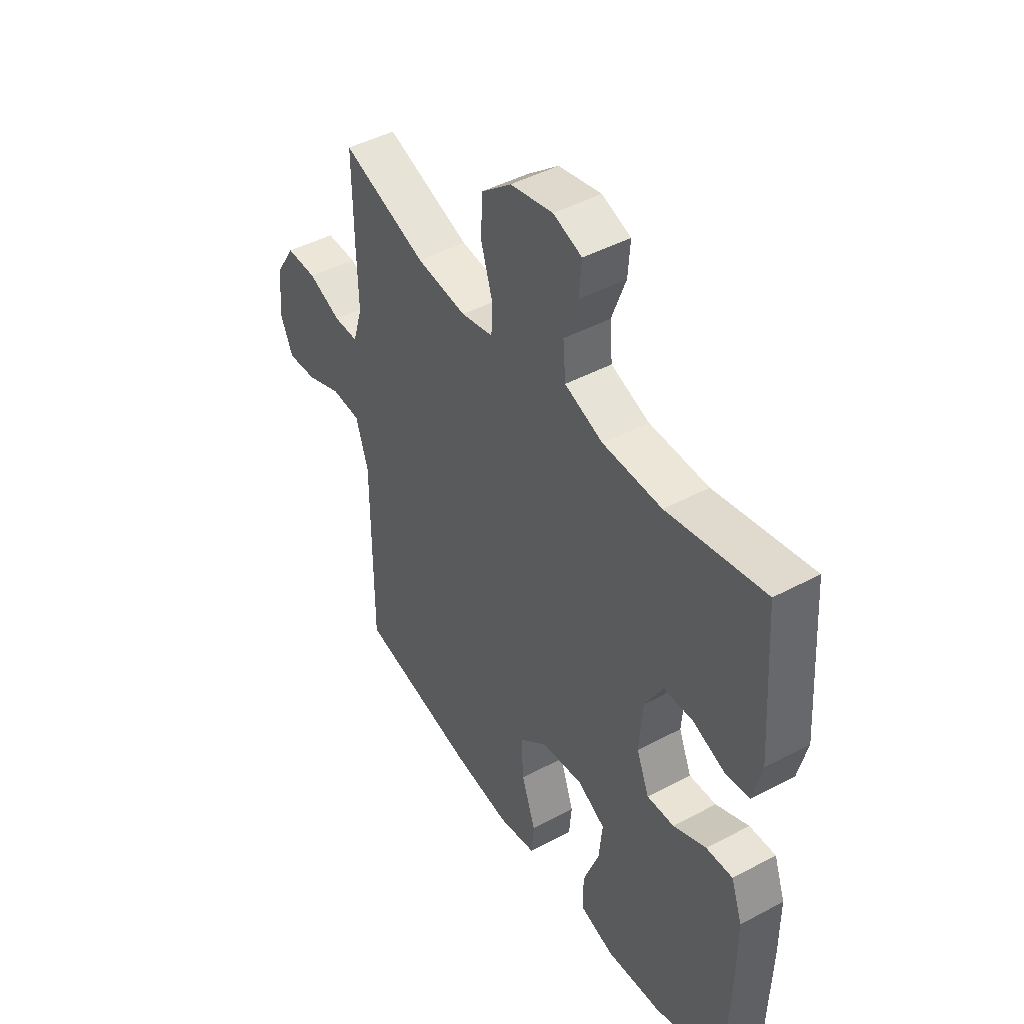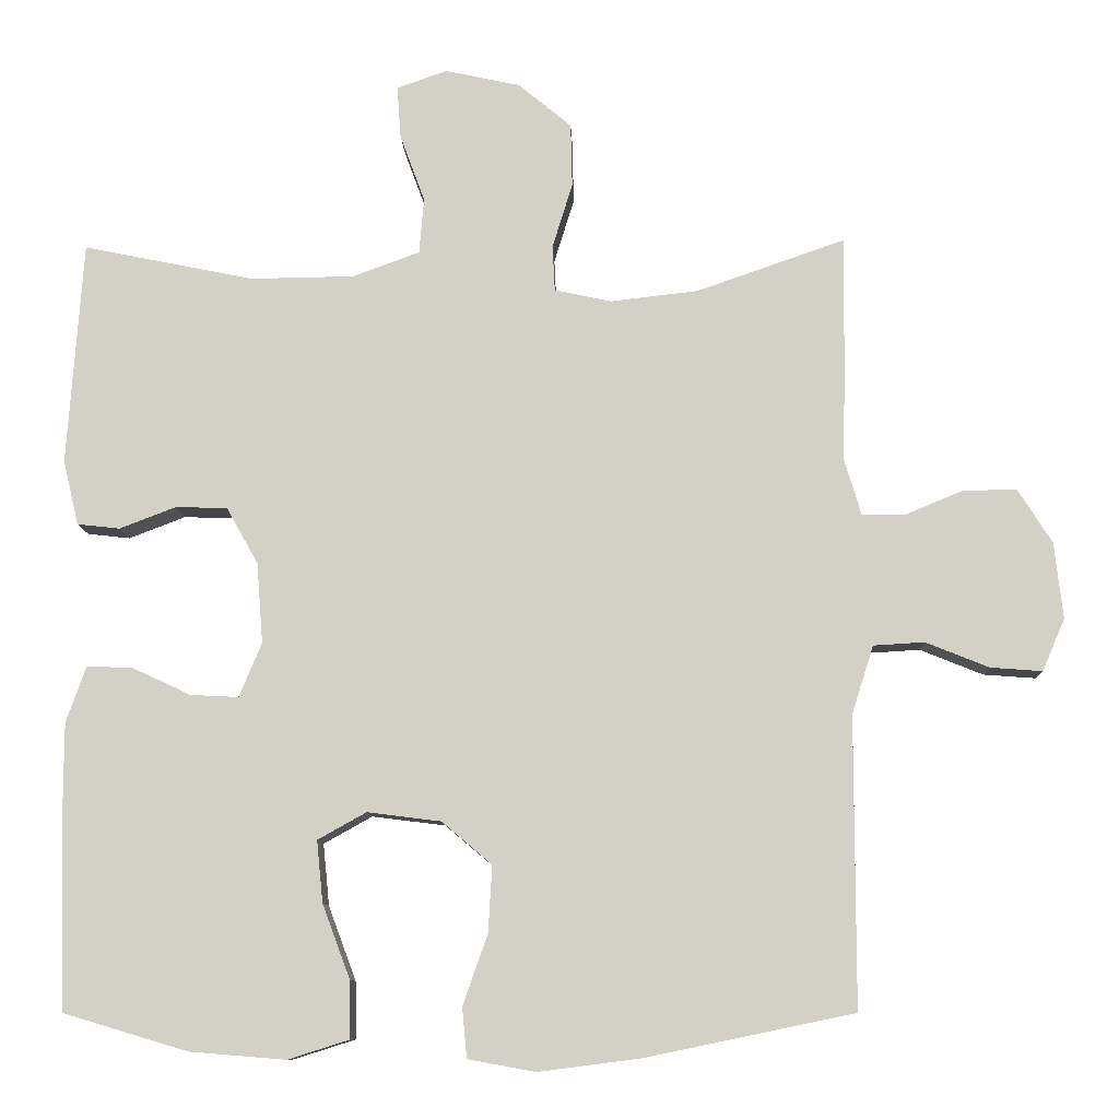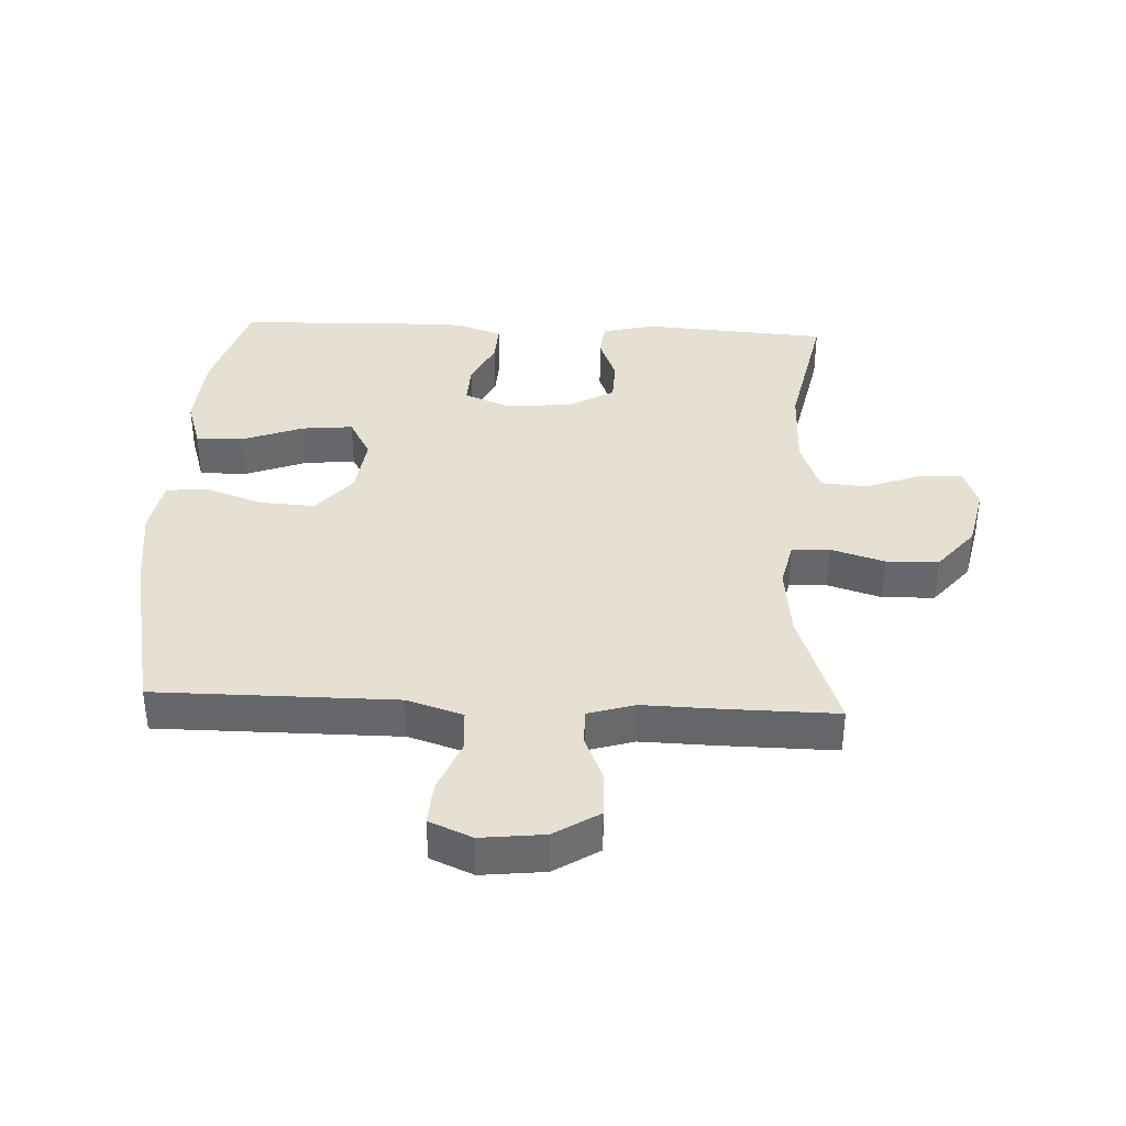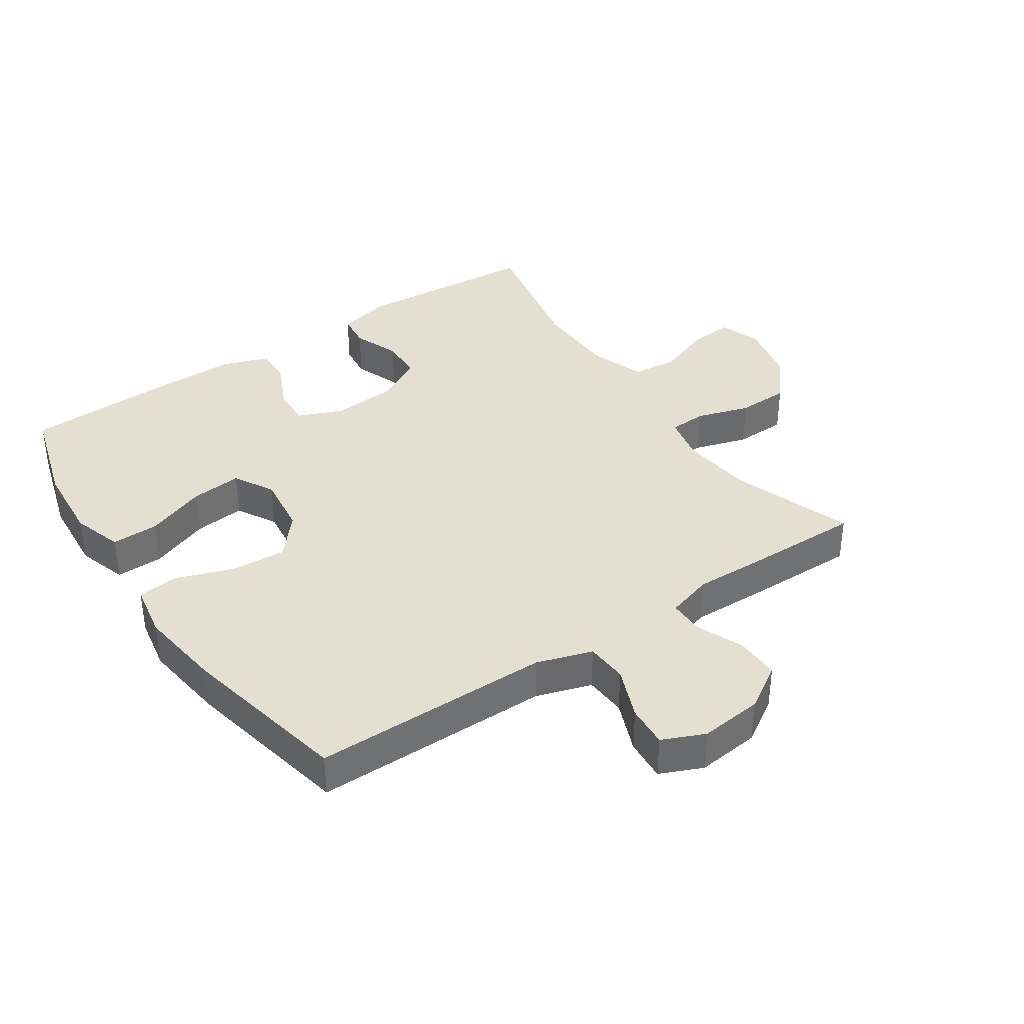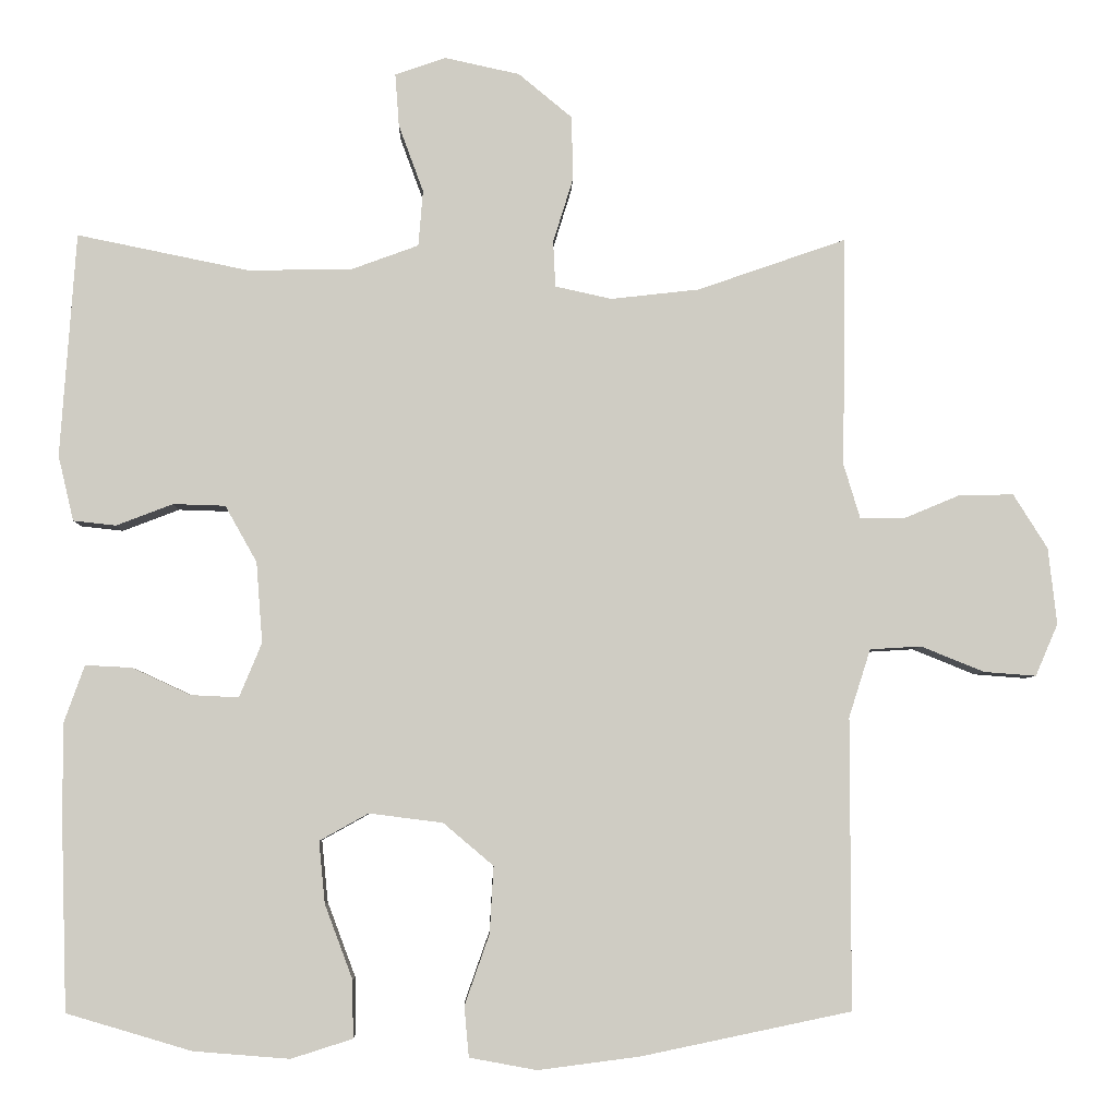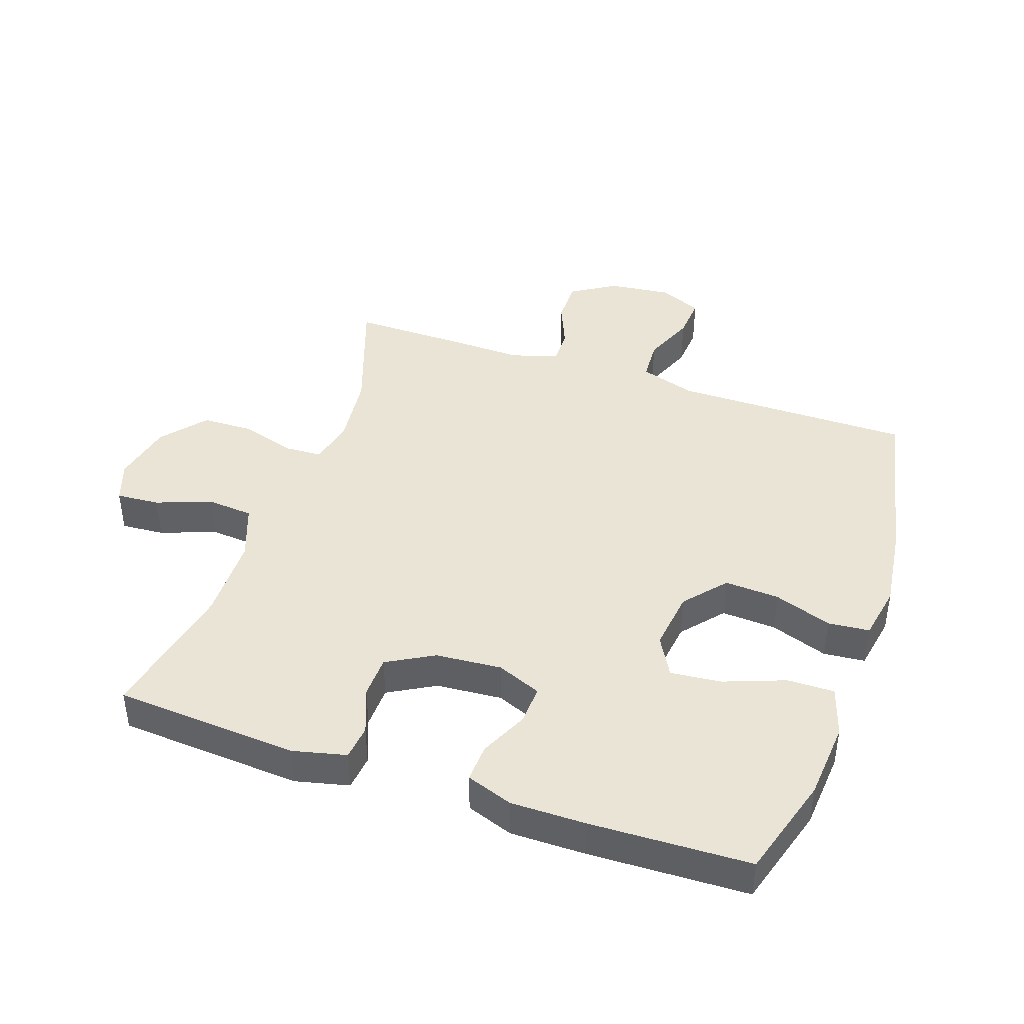
<metadata>
{"format":"obj","ext":"obj","renderer":"f3d","projection":"perspective","resolution":1024,"background":"white","views":[{"elev":45.3,"azim":58.3,"up":"+Z"},{"elev":-9.9,"azim":-178.1,"up":"+Z"},{"elev":37.7,"azim":-87.3,"up":"+Y"},{"elev":37.5,"azim":-124.0,"up":"+Y"},{"elev":-5.1,"azim":178.3,"up":"+Z"},{"elev":42.4,"azim":109.0,"up":"+Y"}]}
</metadata>
<code>
v 0.5 0.07 -0.5
v 0.339 0.07 -0.548
v 0.215 0.07 -0.558
v 0.136 0.07 -0.533
v 0.137 0.07 -0.459
v 0.173 0.07 -0.363
v 0.181 0.07 -0.283
v 0.118 0.07 -0.248
v 0.023 0.07 -0.26
v -0.042 0.07 -0.315
v -0.037 0.07 -0.401
v -0.005 0.07 -0.492
v -0.011 0.07 -0.557
v -0.098 0.07 -0.573
v -0.23 0.07 -0.556
v -0.5 0.07 -0.5
v -0.5 0.07 -0.26
v -0.5 0.07 -0.125
v -0.528 0.07 -0.037
v -0.594 0.07 -0.033
v -0.676 0.07 -0.066
v -0.743 0.07 -0.071
v -0.772 0.07 -0.004
v -0.761 0.07 0.095
v -0.717 0.07 0.165
v -0.647 0.07 0.164
v -0.573 0.07 0.133
v -0.517 0.07 0.133
v -0.495 0.07 0.206
v -0.498 0.07 0.322
v -0.5 0.07 0.5
v -0.308 0.07 0.433
v -0.194 0.07 0.42
v -0.121 0.07 0.436
v -0.118 0.07 0.495
v -0.144 0.07 0.579
v -0.142 0.07 0.661
v -0.073 0.07 0.718
v 0.024 0.07 0.739
v 0.089 0.07 0.716
v 0.084 0.07 0.648
v 0.052 0.07 0.561
v 0.058 0.07 0.489
v 0.145 0.07 0.457
v 0.279 0.07 0.455
v 0.5 0.07 0.5
v 0.52 0.07 0.211
v 0.5 0.07 0.127
v 0.445 0.07 0.121
v 0.372 0.07 0.149
v 0.305 0.07 0.147
v 0.264 0.07 0.074
v 0.256 0.07 -0.03
v 0.285 0.07 -0.1
v 0.347 0.07 -0.097
v 0.422 0.07 -0.062
v 0.482 0.07 -0.059
v 0.508 0.07 -0.132
v 0.508 0.07 -0.25
v 0.5 0 -0.5
v 0.339 0 -0.548
v 0.215 0 -0.558
v 0.136 0 -0.533
v 0.137 0 -0.459
v 0.173 0 -0.363
v 0.181 0 -0.283
v 0.118 0 -0.248
v 0.023 0 -0.26
v -0.042 0 -0.315
v -0.037 0 -0.401
v -0.005 0 -0.492
v -0.011 0 -0.557
v -0.098 0 -0.573
v -0.23 0 -0.556
v -0.5 0 -0.5
v -0.5 0 -0.26
v -0.5 0 -0.125
v -0.528 0 -0.037
v -0.594 0 -0.033
v -0.676 0 -0.066
v -0.743 0 -0.071
v -0.772 0 -0.004
v -0.761 0 0.095
v -0.717 0 0.165
v -0.647 0 0.164
v -0.573 0 0.133
v -0.517 0 0.133
v -0.495 0 0.206
v -0.498 0 0.322
v -0.5 0 0.5
v -0.308 0 0.433
v -0.194 0 0.42
v -0.121 0 0.436
v -0.118 0 0.495
v -0.144 0 0.579
v -0.142 0 0.661
v -0.073 0 0.718
v 0.024 0 0.739
v 0.089 0 0.716
v 0.084 0 0.648
v 0.052 0 0.561
v 0.058 0 0.489
v 0.145 0 0.457
v 0.279 0 0.455
v 0.5 0 0.5
v 0.52 0 0.211
v 0.5 0 0.127
v 0.445 0 0.121
v 0.372 0 0.149
v 0.305 0 0.147
v 0.264 0 0.074
v 0.256 0 -0.03
v 0.285 0 -0.1
v 0.347 0 -0.097
v 0.422 0 -0.062
v 0.482 0 -0.059
v 0.508 0 -0.132
v 0.508 0 -0.25
f 4 5 6
f 3 4 6
f 2 3 6
f 1 2 6
f 59 1 6
f 58 59 6
f 57 58 6
f 56 57 6
f 55 56 6
f 54 55 6 7
f 53 54 7 8
f 52 53 8 9
f 51 52 9 10
f 48 49 50
f 47 48 50
f 46 47 50
f 45 46 50
f 44 45 50 51
f 43 44 51 10
f 40 41 42
f 39 40 42
f 38 39 42
f 37 38 42
f 36 37 42
f 35 36 42
f 42 43 10
f 35 42 10
f 34 35 10
f 29 30 31 32
f 28 29 32 33
f 25 26 27
f 24 25 27
f 23 24 27
f 22 23 27
f 21 22 27
f 20 21 27
f 19 20 27 28
f 34 10 11
f 33 34 11
f 28 33 11
f 19 28 11
f 18 19 11
f 13 14 15
f 12 13 15
f 11 12 15
f 18 11 15
f 17 18 15
f 15 16 17
f 65 64 63
f 65 63 62
f 65 62 61
f 65 61 60
f 65 60 118
f 65 118 117
f 65 117 116
f 65 116 115
f 65 115 114
f 66 65 114 113
f 67 66 113 112
f 68 67 112 111
f 69 68 111 110
f 109 108 107
f 109 107 106
f 109 106 105
f 109 105 104
f 110 109 104 103
f 69 110 103 102
f 101 100 99
f 101 99 98
f 101 98 97
f 101 97 96
f 101 96 95
f 101 95 94
f 69 102 101
f 69 101 94
f 69 94 93
f 91 90 89 88
f 92 91 88 87
f 86 85 84
f 86 84 83
f 86 83 82
f 86 82 81
f 86 81 80
f 86 80 79
f 87 86 79 78
f 70 69 93
f 70 93 92
f 70 92 87
f 70 87 78
f 70 78 77
f 74 73 72
f 74 72 71
f 74 71 70
f 74 70 77
f 74 77 76
f 76 75 74
f 1 60 61 2
f 2 61 62 3
f 3 62 63 4
f 4 63 64 5
f 5 64 65 6
f 6 65 66 7
f 7 66 67 8
f 8 67 68 9
f 9 68 69 10
f 10 69 70 11
f 11 70 71 12
f 12 71 72 13
f 13 72 73 14
f 14 73 74 15
f 15 74 75 16
f 16 75 76 17
f 17 76 77 18
f 18 77 78 19
f 19 78 79 20
f 20 79 80 21
f 21 80 81 22
f 22 81 82 23
f 23 82 83 24
f 24 83 84 25
f 25 84 85 26
f 26 85 86 27
f 27 86 87 28
f 28 87 88 29
f 29 88 89 30
f 30 89 90 31
f 31 90 91 32
f 32 91 92 33
f 33 92 93 34
f 34 93 94 35
f 35 94 95 36
f 36 95 96 37
f 37 96 97 38
f 38 97 98 39
f 39 98 99 40
f 40 99 100 41
f 41 100 101 42
f 42 101 102 43
f 43 102 103 44
f 44 103 104 45
f 45 104 105 46
f 46 105 106 47
f 47 106 107 48
f 48 107 108 49
f 49 108 109 50
f 50 109 110 51
f 51 110 111 52
f 52 111 112 53
f 53 112 113 54
f 54 113 114 55
f 55 114 115 56
f 56 115 116 57
f 57 116 117 58
f 58 117 118 59
f 59 118 60 1

</code>
